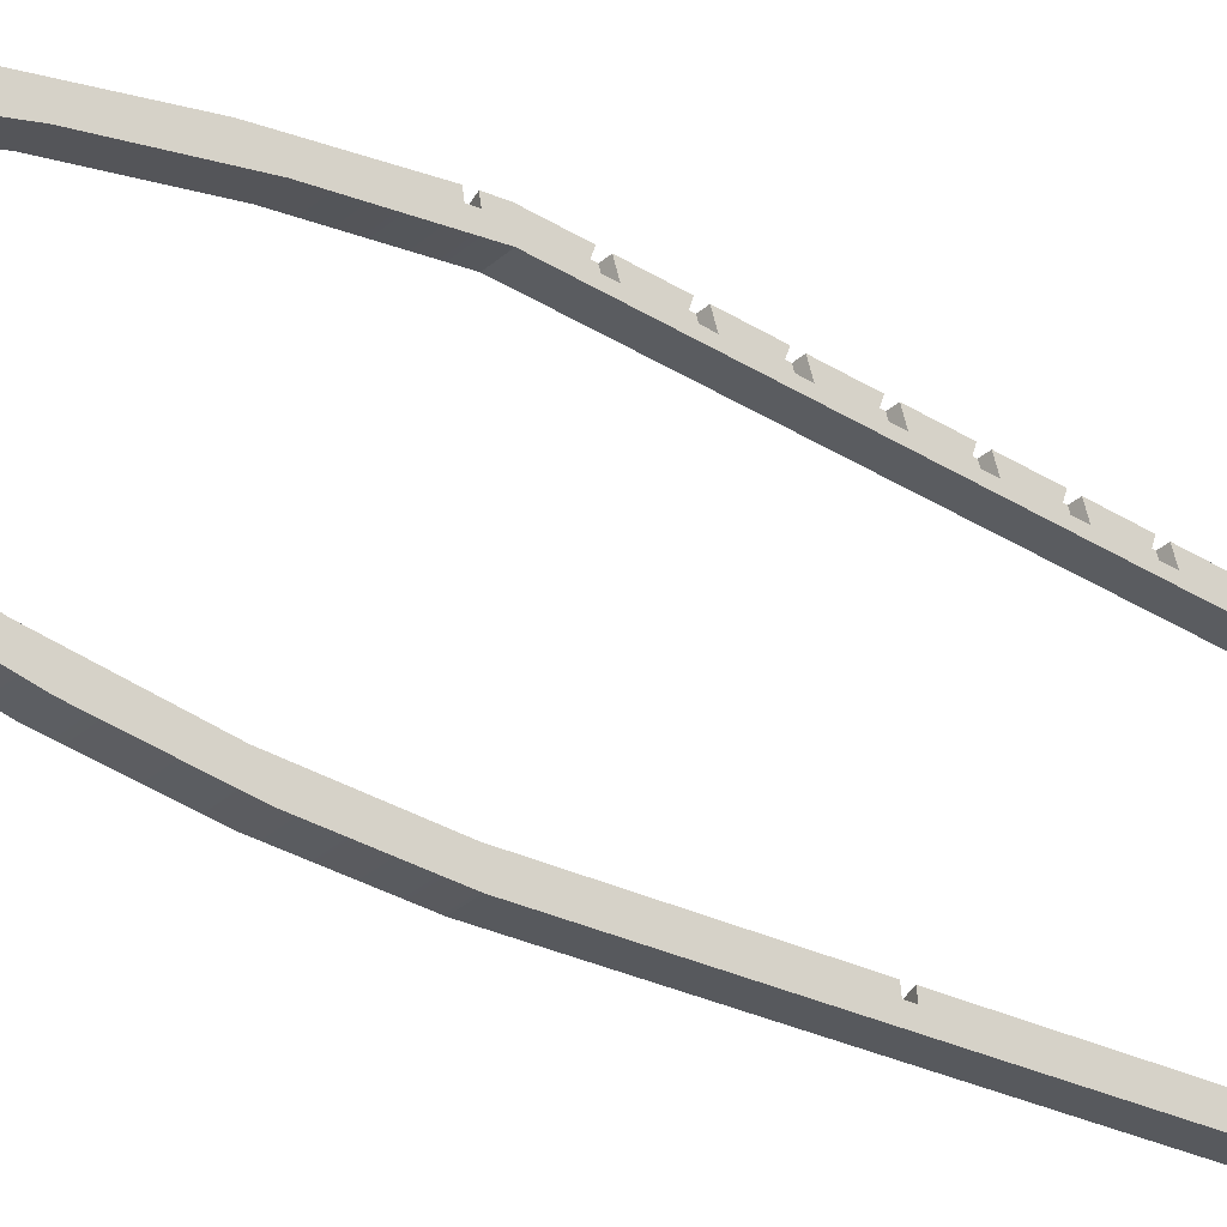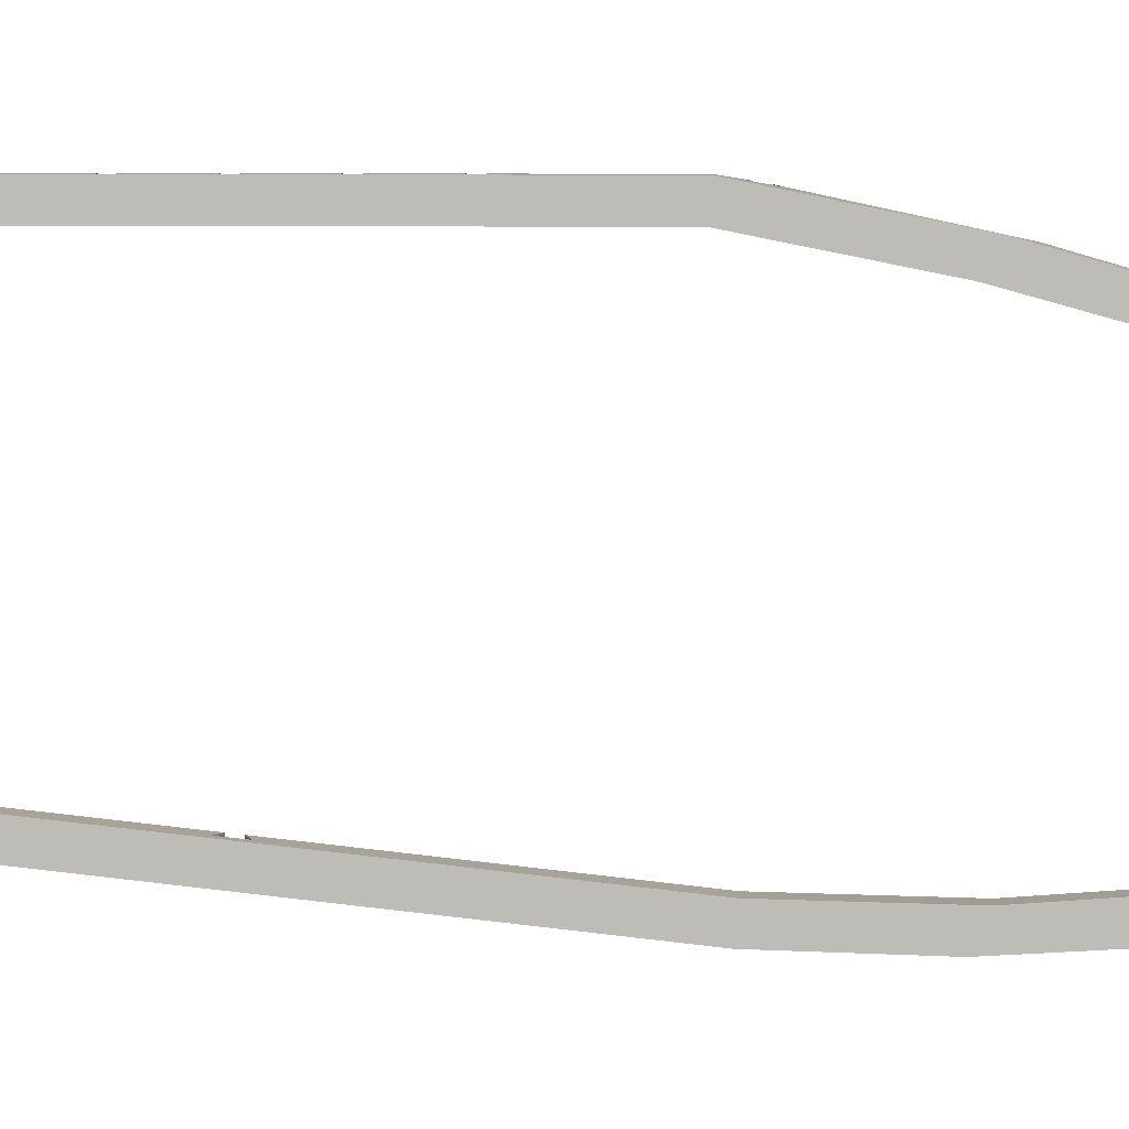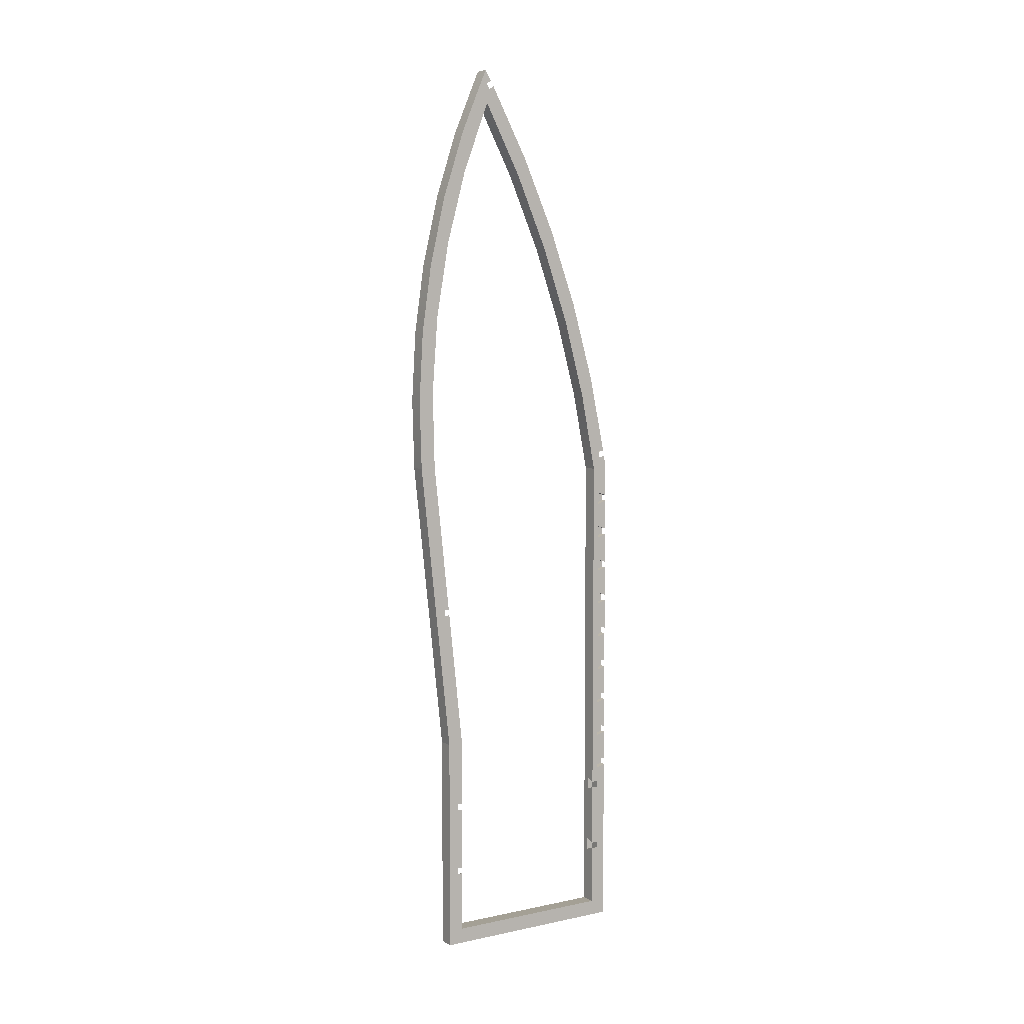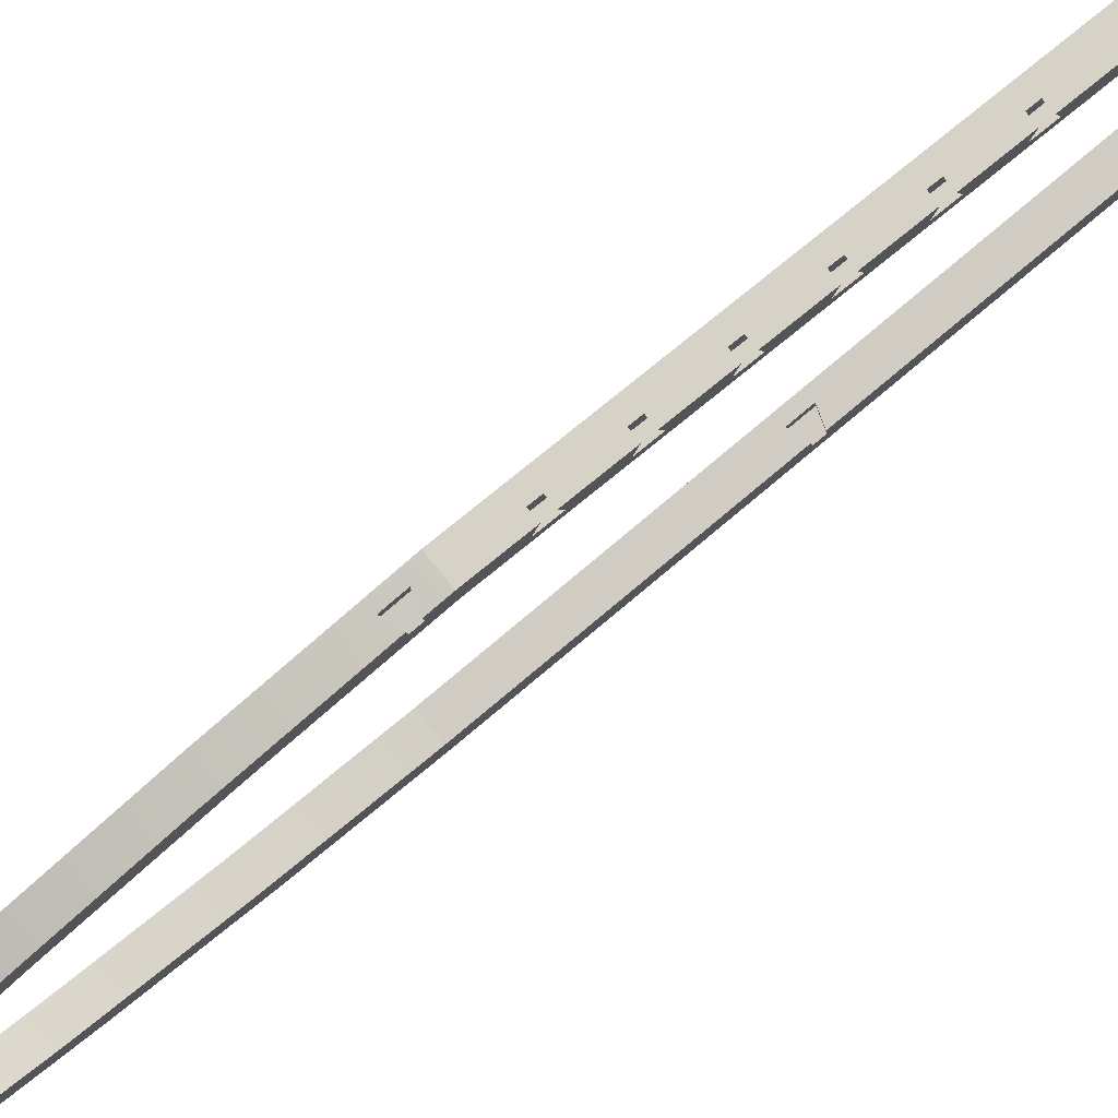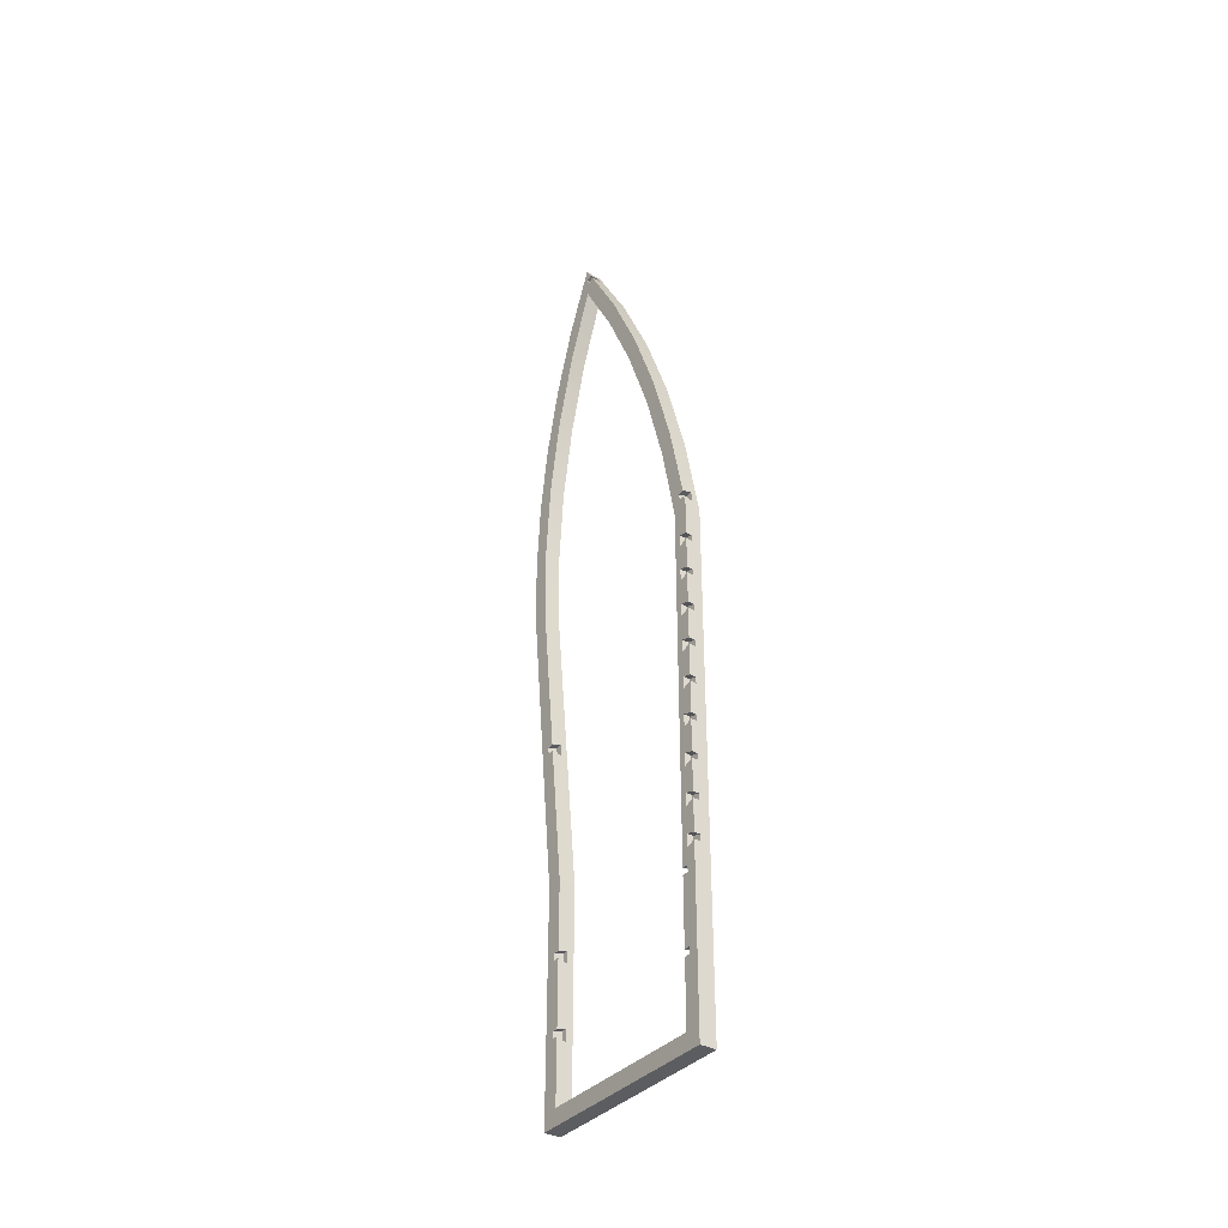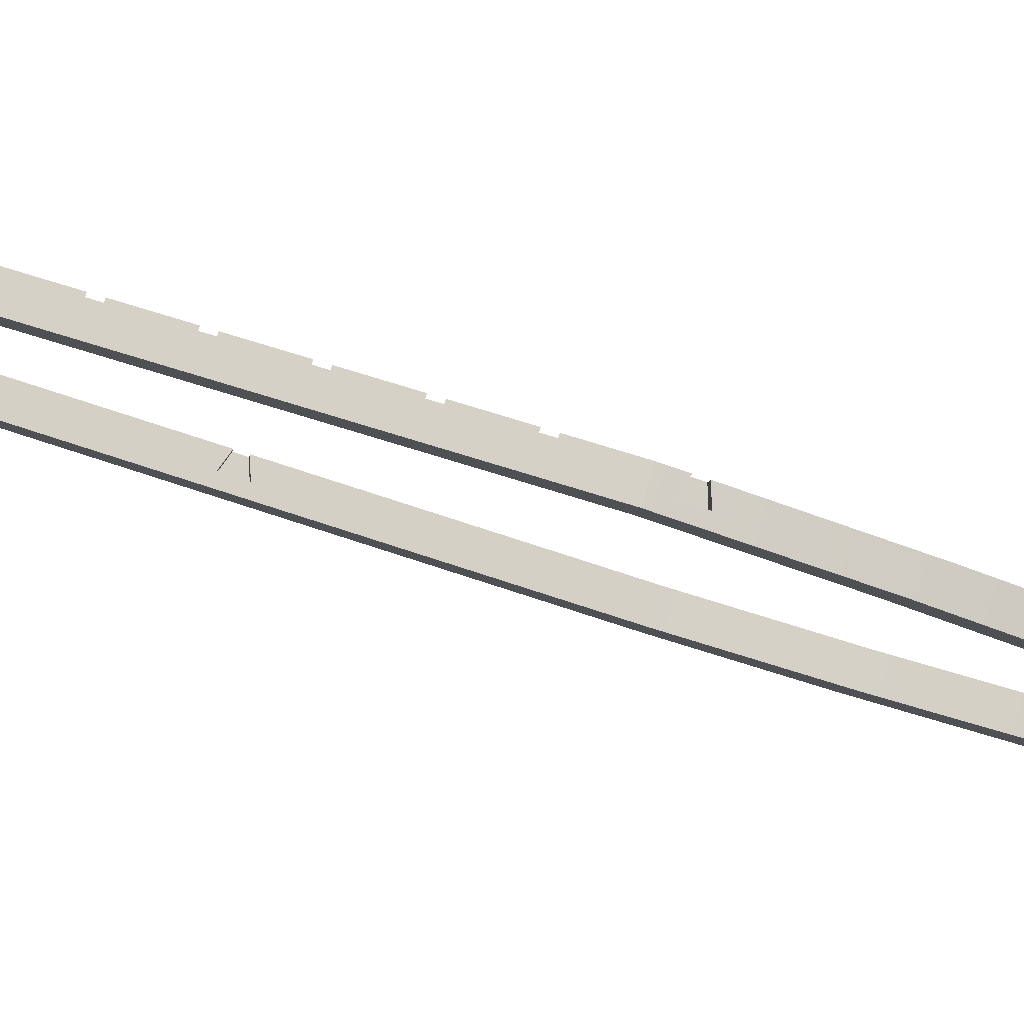
<metadata>
{"format":"obj","ext":"obj","renderer":"f3d","projection":"perspective","resolution":1024,"background":"white","views":[{"elev":-34.2,"azim":49.6,"up":"+Y"},{"elev":4.9,"azim":-87.4,"up":"+Y"},{"elev":5.7,"azim":57.4,"up":"+Z"},{"elev":78.1,"azim":50.9,"up":"+Y"},{"elev":-36.5,"azim":144.4,"up":"+Z"},{"elev":79.6,"azim":-73.1,"up":"+Y"}]}
</metadata>
<code>
g Body1
v 5 89 56.32
v 5 92 57.32
v 3 92 57.32
v 3 89 56.32
v 5 92 59.32
v 5 89 60.32
v 3 89 60.32
v 3 92 59.32
v 5 89 104.3
v 5 92 105.3
v 3 92 105.3
v 3 89 104.3
v 5 92 107.3
v 5 89 108.3
v 3 89 108.3
v 3 92 107.3
v 5 89 120.3
v 5 89 116.3
v 3 89 116.3
v 3 89 120.3
v 5 92 117.3
v 3 92 117.3
v 5 92 119.3
v 3 92 119.3
v 5 89 68.32
v 5 92 69.32
v 3 92 69.32
v 3 89 68.32
v 5 92 71.32
v 5 89 72.32
v 3 89 72.32
v 3 92 71.32
v 5 89 44.32
v 5 92 45.32
v 3 92 45.32
v 3 89 44.32
v 5 92 47.32
v 5 89 48.32
v 3 89 48.32
v 3 92 47.32
v 5 89 92.32
v 5 92 93.32
v 3 92 93.32
v 3 89 92.32
v 5 92 95.32
v 5 89 96.32
v 3 89 96.32
v 3 92 95.32
v 5 89 128.3
v 5 92 129.3
v 3 92 129.3
v 3 89 128.3
v 5 92 131.3
v 5 89 132.3
v 3 89 132.3
v 3 92 131.3
v 5 89 80.32
v 5 92 81.32
v 3 92 81.32
v 3 89 80.32
v 5 92 83.32
v 5 89 84.32
v 3 89 84.32
v 3 92 83.32
v 5 89 32.32
v 5 92 33.32
v 3 92 33.32
v 3 89 32.32
v 5 92 35.32
v 5 89 36.32
v 3 89 36.32
v 3 92 35.32
v 5 92 -21.91
v 0 92 -21.91
v 0 92 141.3
v 5 92 141.3
v 2 87 24.37
v 5 87 25.37
v 5 89 25.37
v 2 89 24.37
v 5 87 27.37
v 2 87 28.37
v 2 89 28.37
v 5 89 27.37
v 5 87 4.804
v 2 87 5.804
v 2 89 5.804
v 5 89 4.804
v 2 87 1.804
v 2 89 1.804
v 5 87 2.804
v 5 89 2.804
v 5 91.78 142.6
v 5 91.56 144
v 5 91.34 145.3
v 5 89.39 145
v 5 89.07 146.9
v 5 90.99 147.2
v 5 85.42 173.2
v 5 77.99 198.6
v 5 68.77 223.5
v 5 57.78 247.6
v 5 45.1 270.9
v 5 43.38 269.8
v 5 42.36 271.6
v 5 44.08 272.6
v 5 43.39 273.7
v 5 42.7 274.9
v 5 42 276
v 5 33.04 255.1
v 5 25.93 233.6
v 5 20.71 211.5
v 5 17.42 189
v 5 16.1 166.4
v 5 16.74 143.7
v 5 27.04 48.7
v 5 27.04 -21.91
v 5 87 -16.91
v 5 32.04 -16.91
v 5 32.04 2.804
v 5 30.04 2.804
v 5 30.04 4.804
v 5 32.04 4.804
v 5 32.04 25.37
v 5 30.04 25.37
v 5 30.04 27.37
v 5 32.04 27.37
v 5 32.04 48.97
v 5 27.21 93.48
v 5 25.23 93.27
v 5 25.01 95.25
v 5 27 95.47
v 5 21.72 144.1
v 5 21.15 168.9
v 5 22.98 193.7
v 5 27.19 218.1
v 5 33.74 242.1
v 5 42.58 265.3
v 5 55.04 241.8
v 5 65.77 217.5
v 5 74.7 192.5
v 5 81.79 167
v 5 87 140.9
v 2 32.04 24.37
v 2 30.04 24.37
v 2 32.04 28.37
v 2 30.04 28.37
v 2 32.04 1.804
v 2 30.04 1.804
v 2 32.04 5.804
v 2 30.04 5.804
v 2 27.32 92.49
v 2 25.33 92.27
v 2 26.89 96.46
v 2 24.9 96.25
v 2 45.61 270
v 2 43.89 269
v 2 44.93 271.1
v 2 44.25 272.3
v 2 43.56 273.4
v 2 41.85 272.4
v 2 90.82 148.2
v 2 91.05 146.9
v 2 91.28 145.6
v 2 91.51 144.3
v 0 86.28 169.7
v 0 78.37 197.5
v 0 68.31 224.6
v 0 56.16 250.8
v 0 42 276
v 2 88.91 147.9
v 2 89.55 144
v 0 21.72 144.1
v 0 21.15 168.9
v 0 22.98 193.7
v 0 27.19 218.1
v 0 33.74 242.1
v 0 42.58 265.3
v 0 32.04 48.97
v 0 32.04 -16.91
v 0 87 -16.91
v 0 87 140.9
v 0 55.04 241.8
v 0 65.77 217.5
v 0 74.7 192.5
v 0 81.79 167
v 0 27.04 -21.91
v 0 27.04 48.7
v 0 16.74 143.7
v 0 33.04 255.1
v 0 25.93 233.6
v 0 20.71 211.5
v 0 17.42 189
v 0 16.1 166.4
f 1 2 4
f 4 2 3
f 5 6 8
f 8 6 7
f 6 1 7
f 7 1 4
f 7 4 8
f 8 4 3
f 9 10 12
f 12 10 11
f 13 14 16
f 16 14 15
f 14 9 15
f 15 9 12
f 15 12 16
f 16 12 11
f 17 18 20
f 20 18 19
f 18 21 19
f 19 21 22
f 23 17 24
f 24 17 20
f 20 19 24
f 24 19 22
f 25 26 28
f 28 26 27
f 29 30 32
f 32 30 31
f 30 25 31
f 31 25 28
f 31 28 32
f 32 28 27
f 33 34 36
f 36 34 35
f 37 38 40
f 40 38 39
f 38 33 39
f 39 33 36
f 39 36 40
f 40 36 35
f 41 42 44
f 44 42 43
f 45 46 48
f 48 46 47
f 46 41 47
f 47 41 44
f 47 44 48
f 48 44 43
f 49 50 52
f 52 50 51
f 53 54 56
f 56 54 55
f 54 49 55
f 55 49 52
f 55 52 56
f 56 52 51
f 57 58 60
f 60 58 59
f 61 62 64
f 64 62 63
f 62 57 63
f 63 57 60
f 63 60 64
f 64 60 59
f 65 66 68
f 68 66 67
f 69 70 72
f 72 70 71
f 70 65 71
f 71 65 68
f 71 68 72
f 72 68 67
f 26 5 27
f 27 5 8
f 27 8 75
f 75 8 74
f 74 8 3
f 74 3 40
f 40 3 37
f 37 3 2
f 40 35 74
f 74 35 72
f 74 72 67
f 34 69 35
f 35 69 72
f 66 73 67
f 67 73 74
f 76 56 75
f 75 56 51
f 75 51 24
f 24 51 23
f 23 51 50
f 76 53 56
f 24 22 75
f 75 22 16
f 75 16 11
f 21 13 22
f 22 13 16
f 10 45 11
f 11 45 48
f 11 48 75
f 75 48 43
f 75 43 64
f 64 43 61
f 61 43 42
f 64 59 75
f 75 59 32
f 75 32 27
f 58 29 59
f 59 29 32
f 77 78 80
f 80 78 79
f 81 82 84
f 84 82 83
f 82 77 83
f 83 77 80
f 83 80 84
f 84 80 79
f 85 86 88
f 88 86 87
f 86 89 87
f 87 89 90
f 89 91 90
f 90 91 92
f 92 88 90
f 90 88 87
f 5 26 6
f 6 26 25
f 6 25 81
f 81 25 30
f 81 30 57
f 57 30 58
f 58 30 29
f 57 62 81
f 81 62 143
f 143 62 41
f 143 41 46
f 61 42 62
f 62 42 41
f 45 10 46
f 46 10 9
f 46 9 143
f 143 9 14
f 143 14 18
f 18 14 21
f 21 14 13
f 18 17 143
f 143 17 49
f 143 49 54
f 23 50 17
f 17 50 49
f 53 76 54
f 54 76 93
f 54 93 96
f 96 93 94
f 96 94 95
f 54 96 143
f 143 96 97
f 143 97 99
f 99 97 98
f 143 99 142
f 142 99 100
f 142 100 141
f 141 100 101
f 141 101 140
f 140 101 102
f 140 102 139
f 139 102 103
f 139 103 138
f 138 103 104
f 138 104 105
f 106 107 105
f 105 107 108
f 105 108 109
f 109 110 105
f 105 110 138
f 138 110 137
f 137 110 111
f 137 111 136
f 136 111 112
f 136 112 135
f 135 112 113
f 135 113 134
f 134 113 114
f 134 114 115
f 116 131 115
f 115 131 133
f 115 133 134
f 117 122 116
f 116 122 125
f 116 125 126
f 73 118 117
f 117 118 119
f 117 119 121
f 121 119 120
f 66 88 73
f 73 88 92
f 73 92 118
f 118 92 91
f 65 84 66
f 66 84 79
f 66 79 88
f 88 79 85
f 85 79 78
f 84 65 81
f 81 65 70
f 81 70 33
f 33 70 34
f 34 70 69
f 33 38 81
f 81 38 1
f 81 1 6
f 37 2 38
f 38 2 1
f 121 122 117
f 123 124 122
f 122 124 125
f 127 128 126
f 126 128 116
f 128 129 116
f 116 129 130
f 116 130 131
f 131 132 133
f 124 144 125
f 125 144 145
f 144 146 145
f 145 146 147
f 146 127 147
f 147 127 126
f 126 125 147
f 147 125 145
f 120 148 121
f 121 148 149
f 148 150 149
f 149 150 151
f 150 123 151
f 151 123 122
f 122 121 151
f 151 121 149
f 129 152 130
f 130 152 153
f 152 154 153
f 153 154 155
f 154 132 155
f 155 132 131
f 131 130 155
f 155 130 153
f 103 156 104
f 104 156 157
f 156 158 157
f 157 158 159
f 157 159 161
f 161 159 160
f 106 105 160
f 160 105 161
f 105 104 161
f 161 104 157
f 103 169 156
f 156 169 170
f 156 170 158
f 158 170 159
f 159 170 160
f 160 170 108
f 160 108 107
f 103 102 169
f 169 102 168
f 168 102 101
f 168 101 167
f 167 101 100
f 167 100 99
f 167 99 166
f 166 99 98
f 166 98 162
f 166 162 75
f 75 162 163
f 75 163 164
f 164 165 75
f 75 165 93
f 75 93 76
f 95 94 165
f 165 94 93
f 170 109 108
f 107 106 160
f 98 97 162
f 162 97 171
f 165 172 95
f 95 172 96
f 165 164 172
f 172 164 163
f 172 163 171
f 171 163 162
f 172 171 96
f 96 171 97
f 173 174 133
f 133 174 134
f 134 174 175
f 134 175 135
f 135 175 176
f 135 176 136
f 136 176 177
f 136 177 137
f 137 177 178
f 137 178 138
f 129 128 152
f 152 128 179
f 152 179 154
f 154 179 173
f 154 173 133
f 133 132 154
f 124 123 144
f 144 123 150
f 144 150 180
f 180 150 148
f 180 148 119
f 119 148 120
f 180 179 144
f 144 179 146
f 146 179 128
f 146 128 127
f 181 180 118
f 118 180 119
f 81 143 82
f 82 143 182
f 82 182 181
f 118 89 181
f 181 89 86
f 181 86 77
f 77 86 78
f 78 86 85
f 118 91 89
f 77 82 181
f 138 178 139
f 139 178 183
f 139 183 184
f 139 184 140
f 140 184 185
f 140 185 141
f 141 185 186
f 141 186 142
f 142 186 182
f 142 182 143
f 187 74 117
f 117 74 73
f 188 187 116
f 116 187 117
f 189 188 115
f 115 188 116
f 170 190 109
f 109 190 110
f 110 190 191
f 110 191 111
f 111 191 192
f 111 192 112
f 112 192 193
f 112 193 113
f 113 193 114
f 114 193 194
f 114 194 189
f 189 115 114
f 186 166 182
f 182 166 75
f 182 75 181
f 181 75 74
f 181 74 187
f 166 186 167
f 167 186 185
f 167 185 168
f 168 185 184
f 168 184 169
f 169 184 183
f 169 183 178
f 177 190 178
f 178 190 170
f 178 170 169
f 190 177 191
f 191 177 176
f 191 176 192
f 192 176 175
f 192 175 193
f 193 175 174
f 193 174 194
f 194 174 189
f 189 174 173
f 189 173 188
f 188 173 179
f 188 179 180
f 188 180 187
f 187 180 181

</code>
